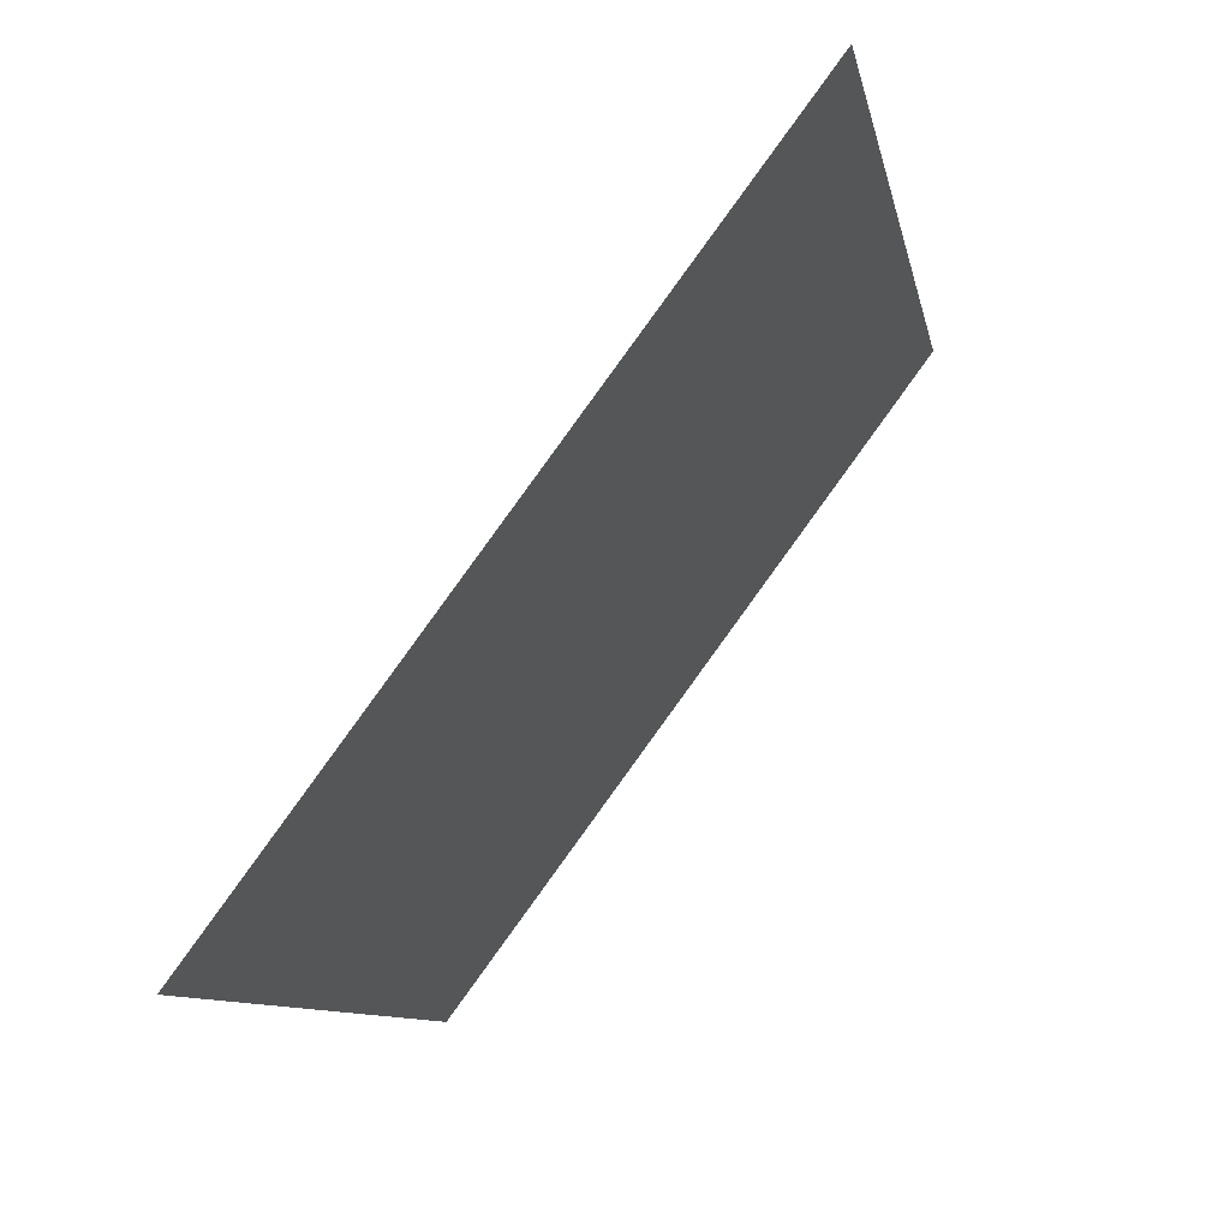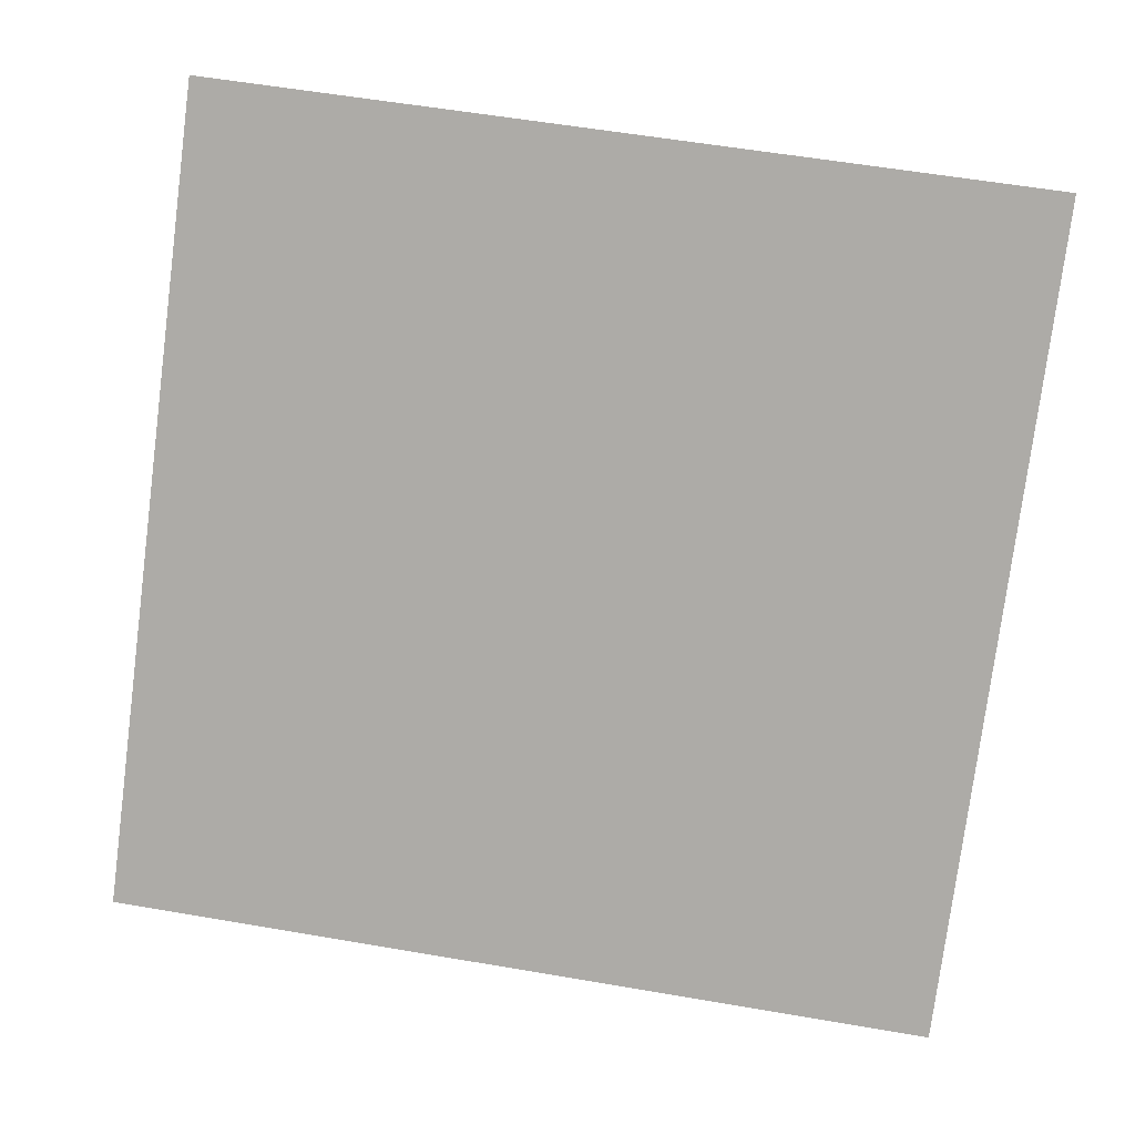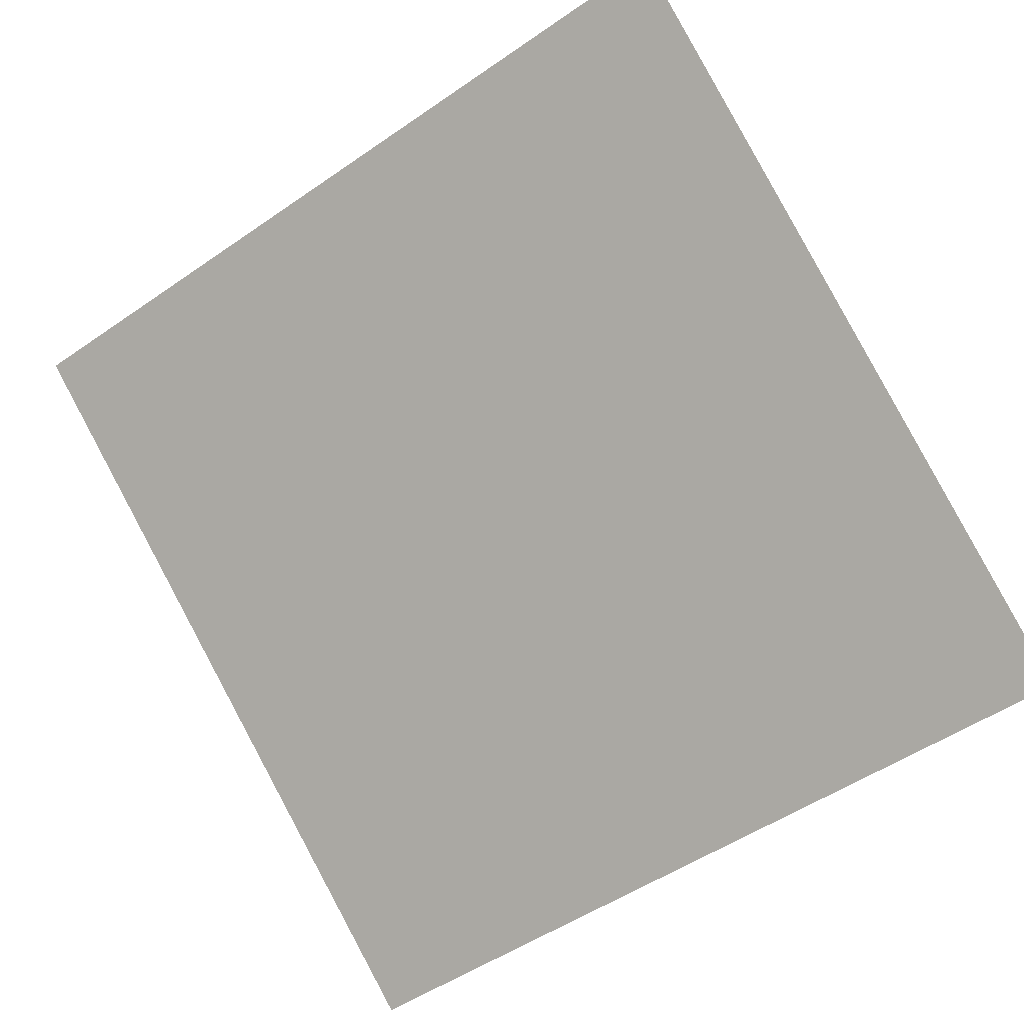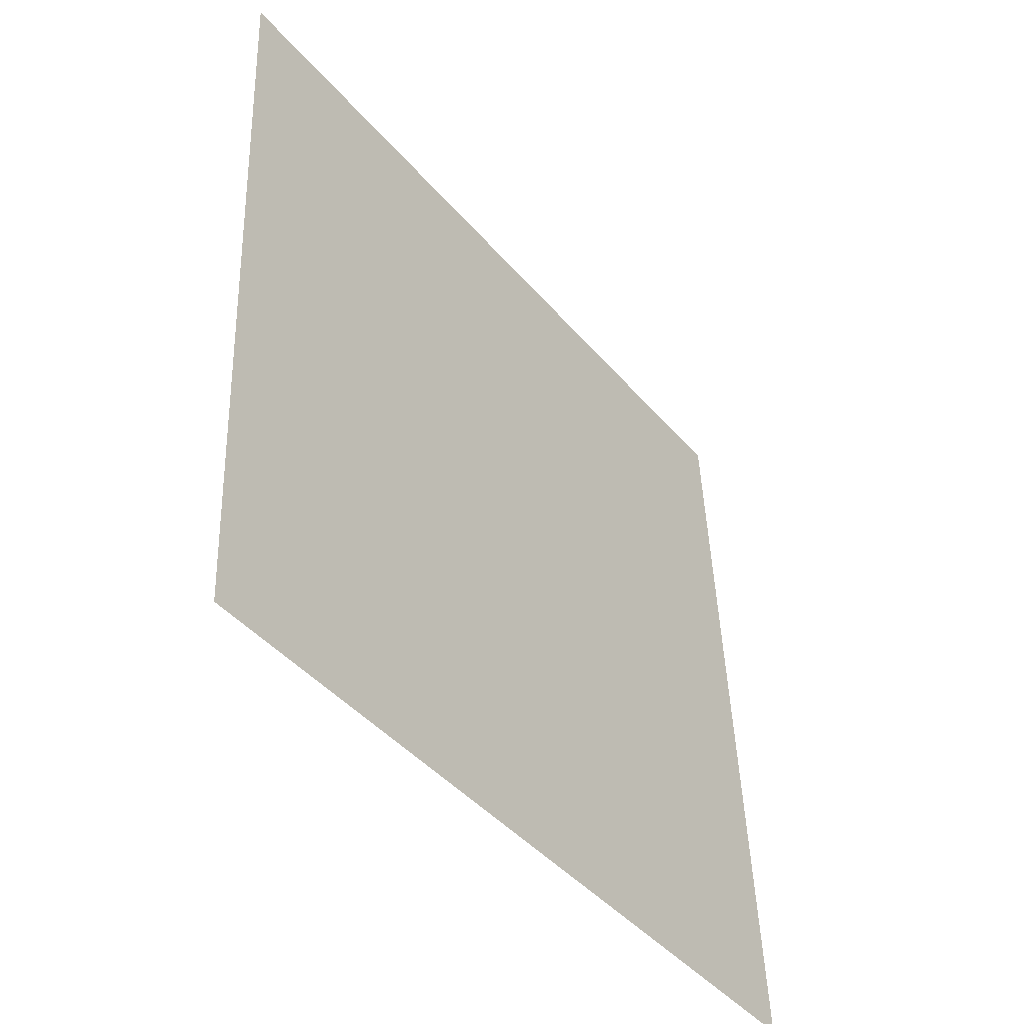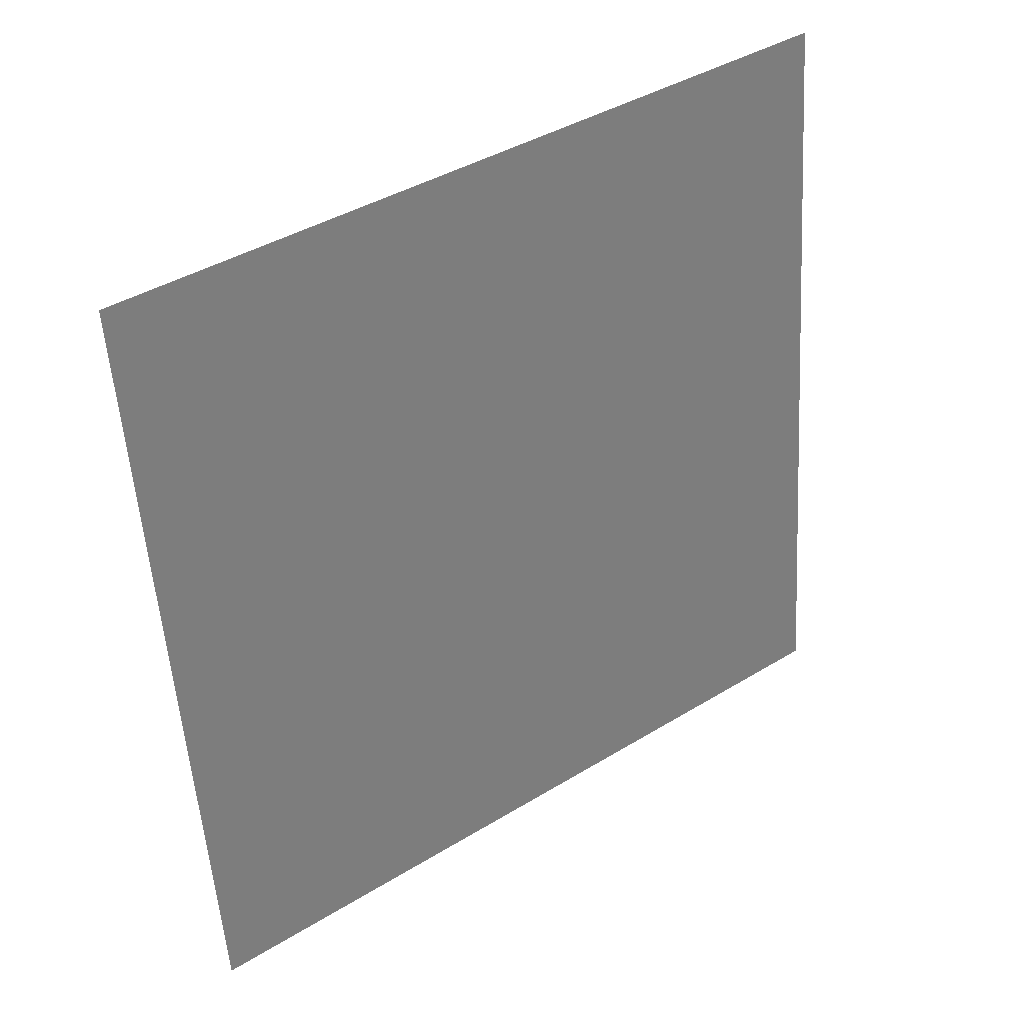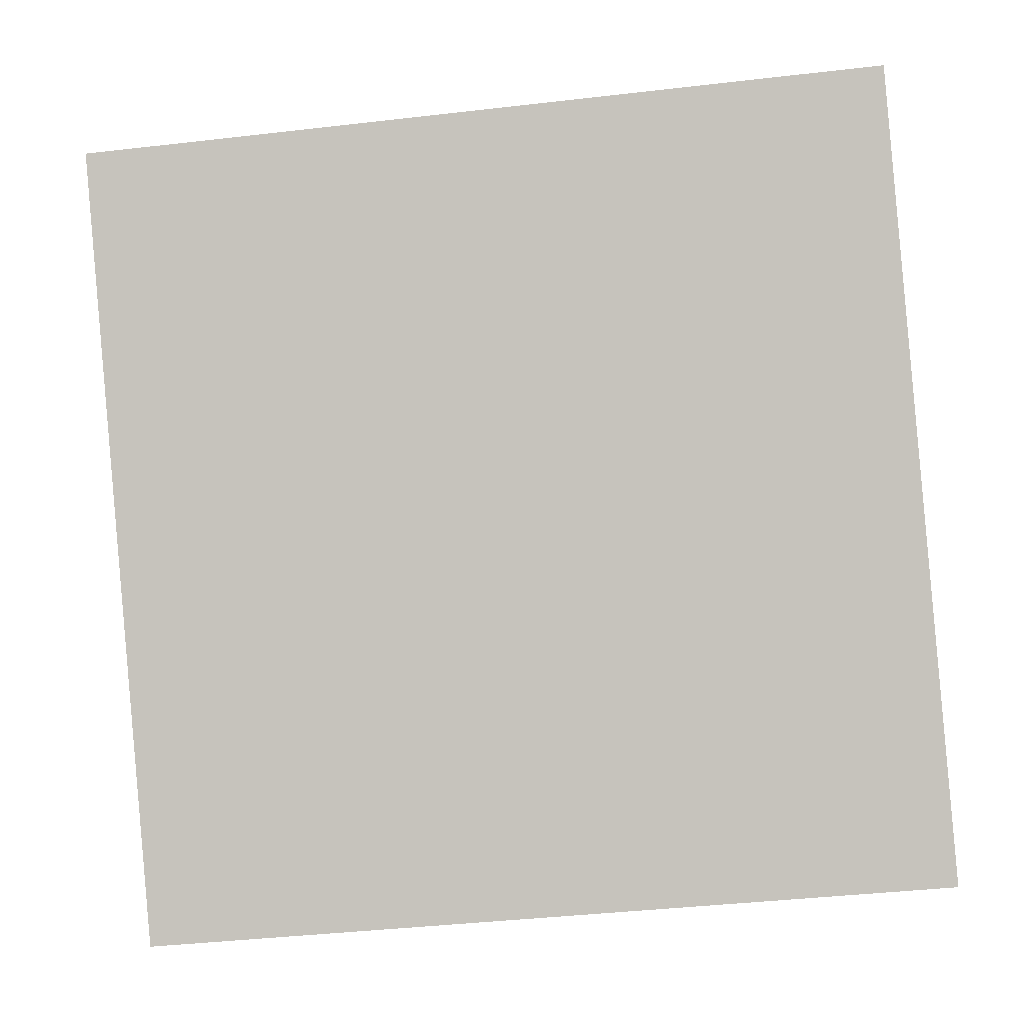
<metadata>
{"format":"obj","ext":"obj","renderer":"f3d","projection":"perspective","resolution":1024,"background":"white","views":[{"elev":-10.4,"azim":99.2,"up":"+Z"},{"elev":65.8,"azim":-169.5,"up":"+Y"},{"elev":-53.4,"azim":37.5,"up":"+Y"},{"elev":46.1,"azim":-93.3,"up":"+Z"},{"elev":-53.2,"azim":-85.8,"up":"+Y"},{"elev":-38.0,"azim":-173.5,"up":"+Z"}]}
</metadata>
<code>
v -0.2372 0.5361 0.1676
v -0.2438 0.5362 0.1677
v -0.2436 0.5401 0.1729
v -0.2371 0.54 0.1729
f 4 3 2 1

</code>
